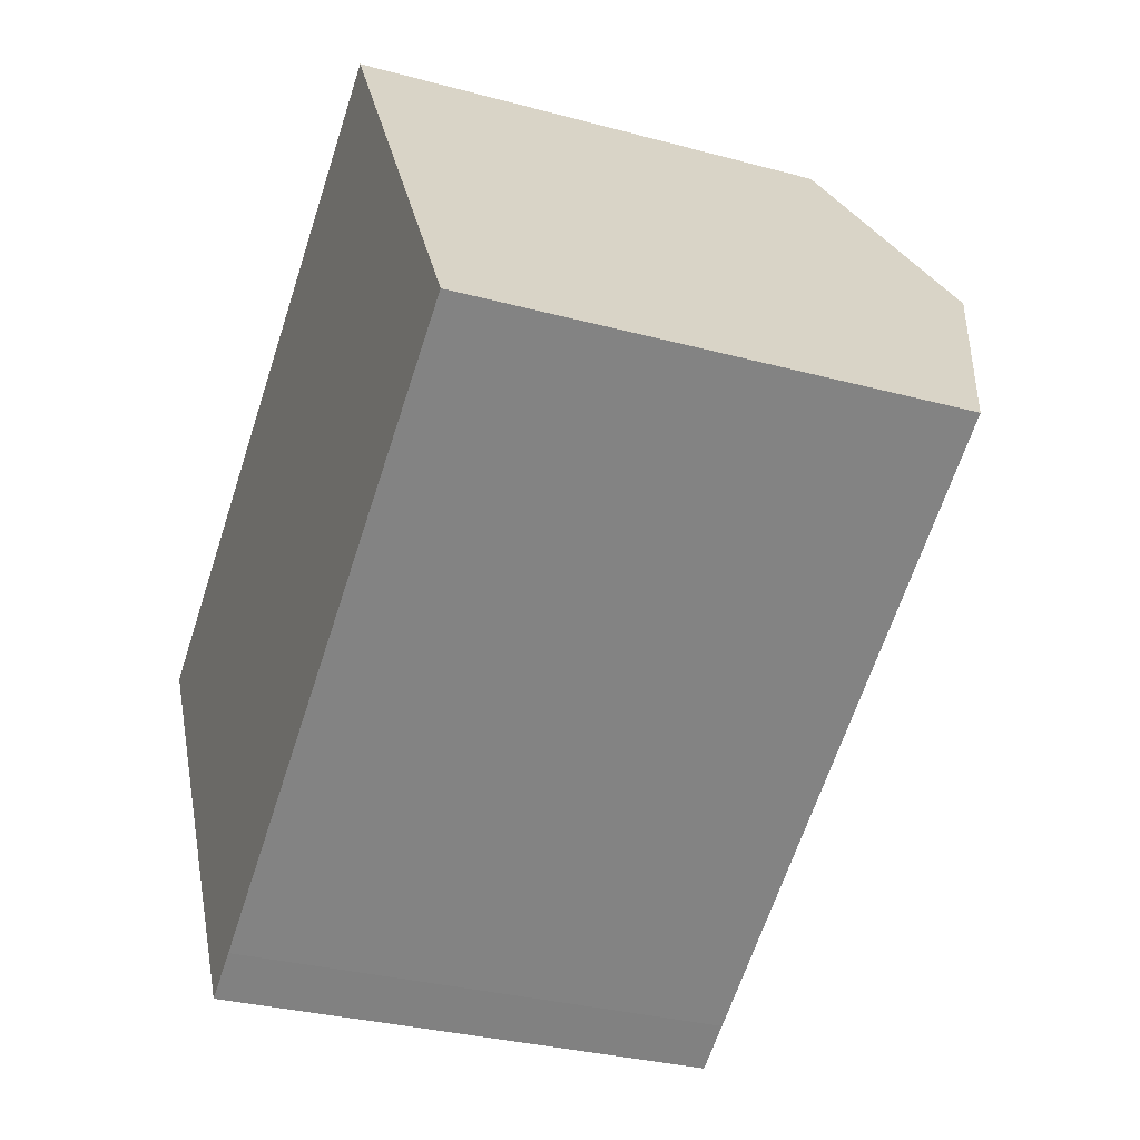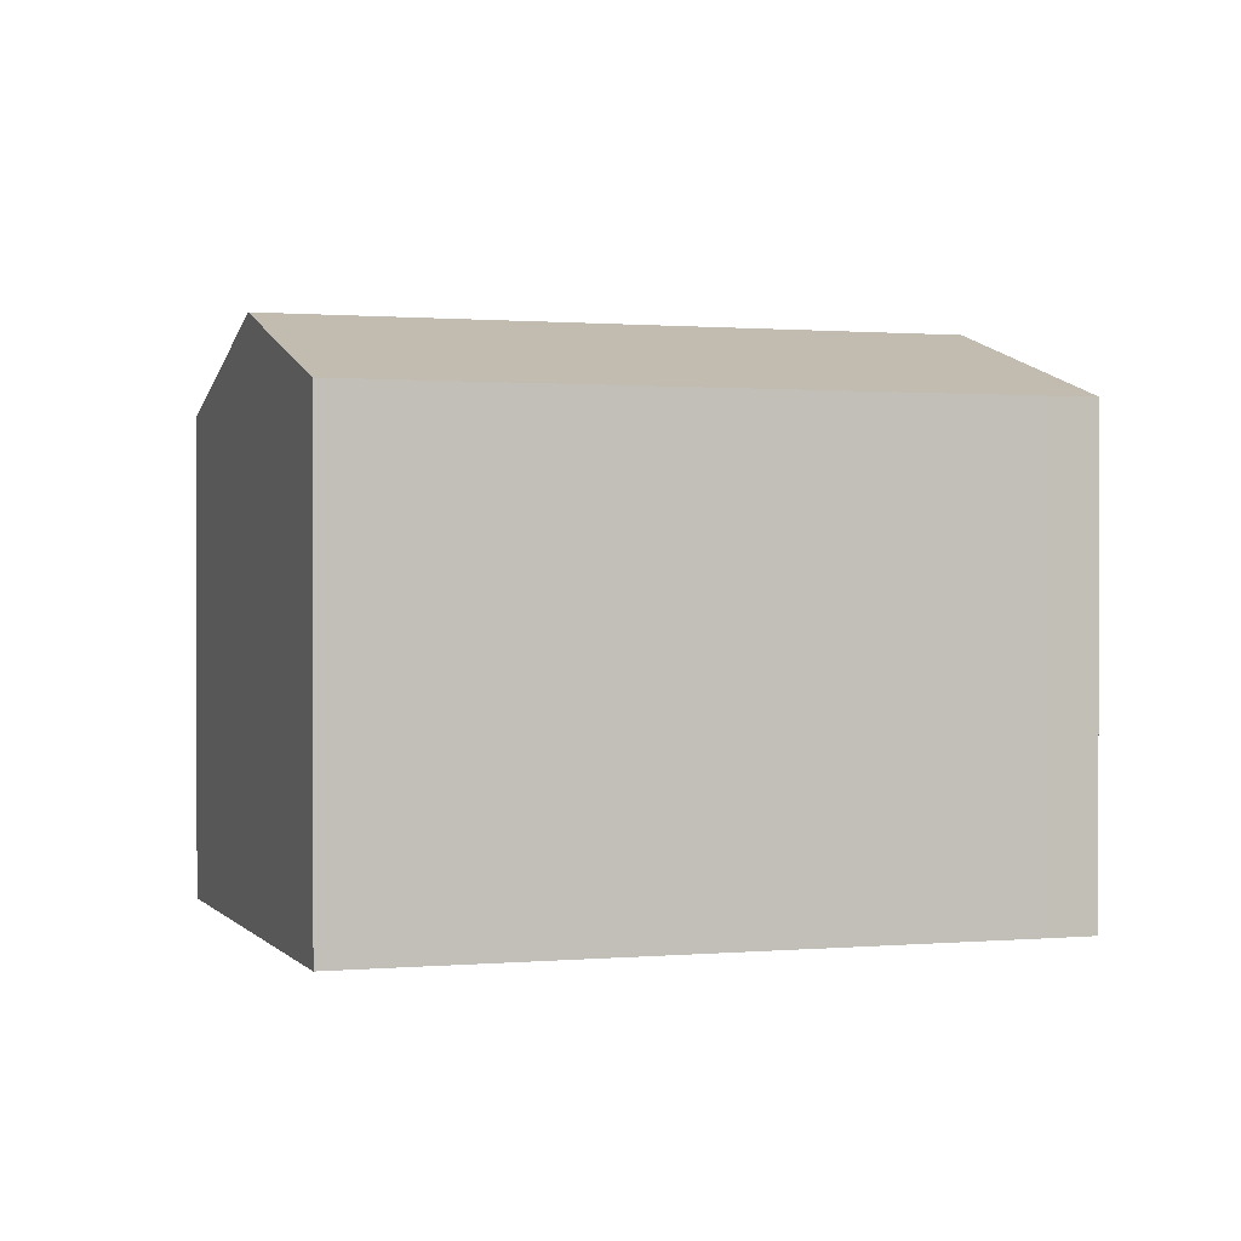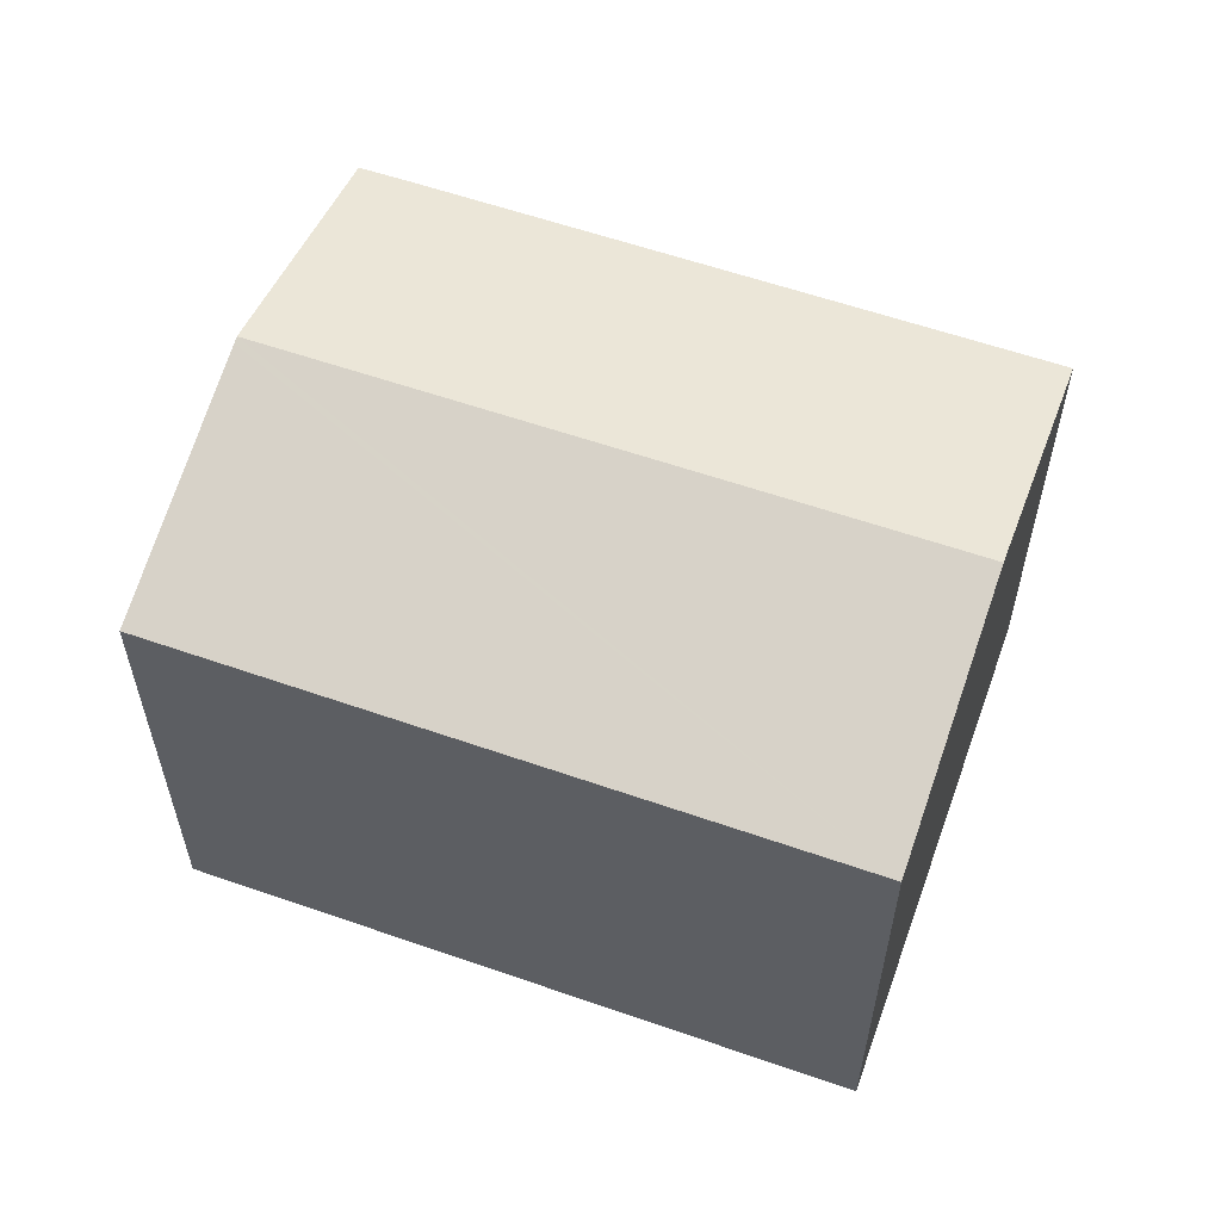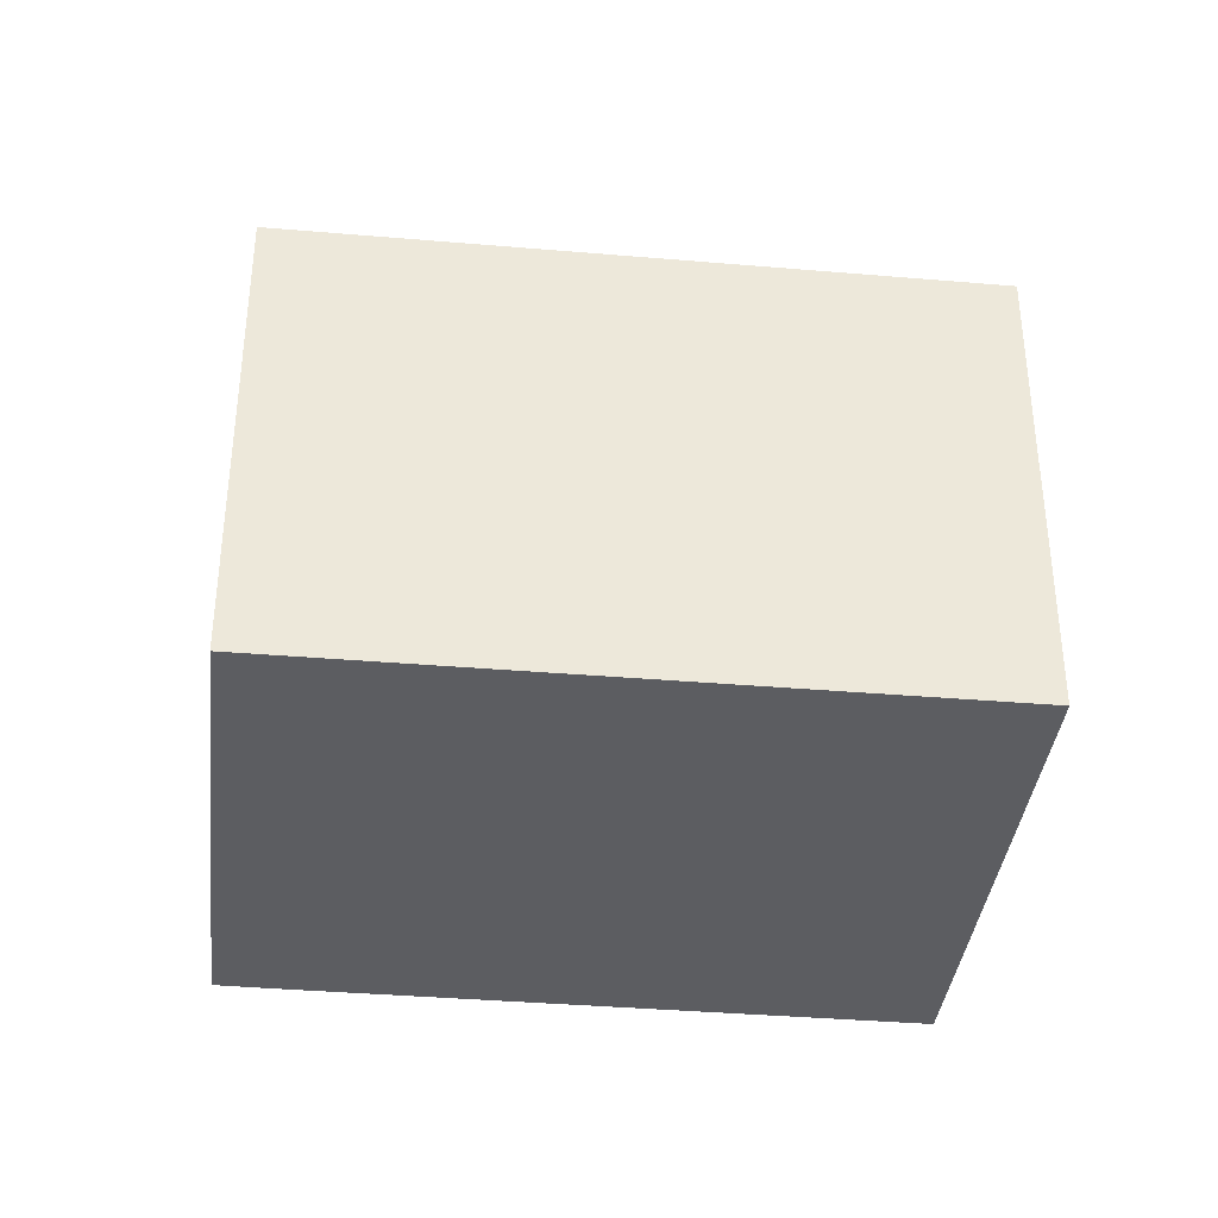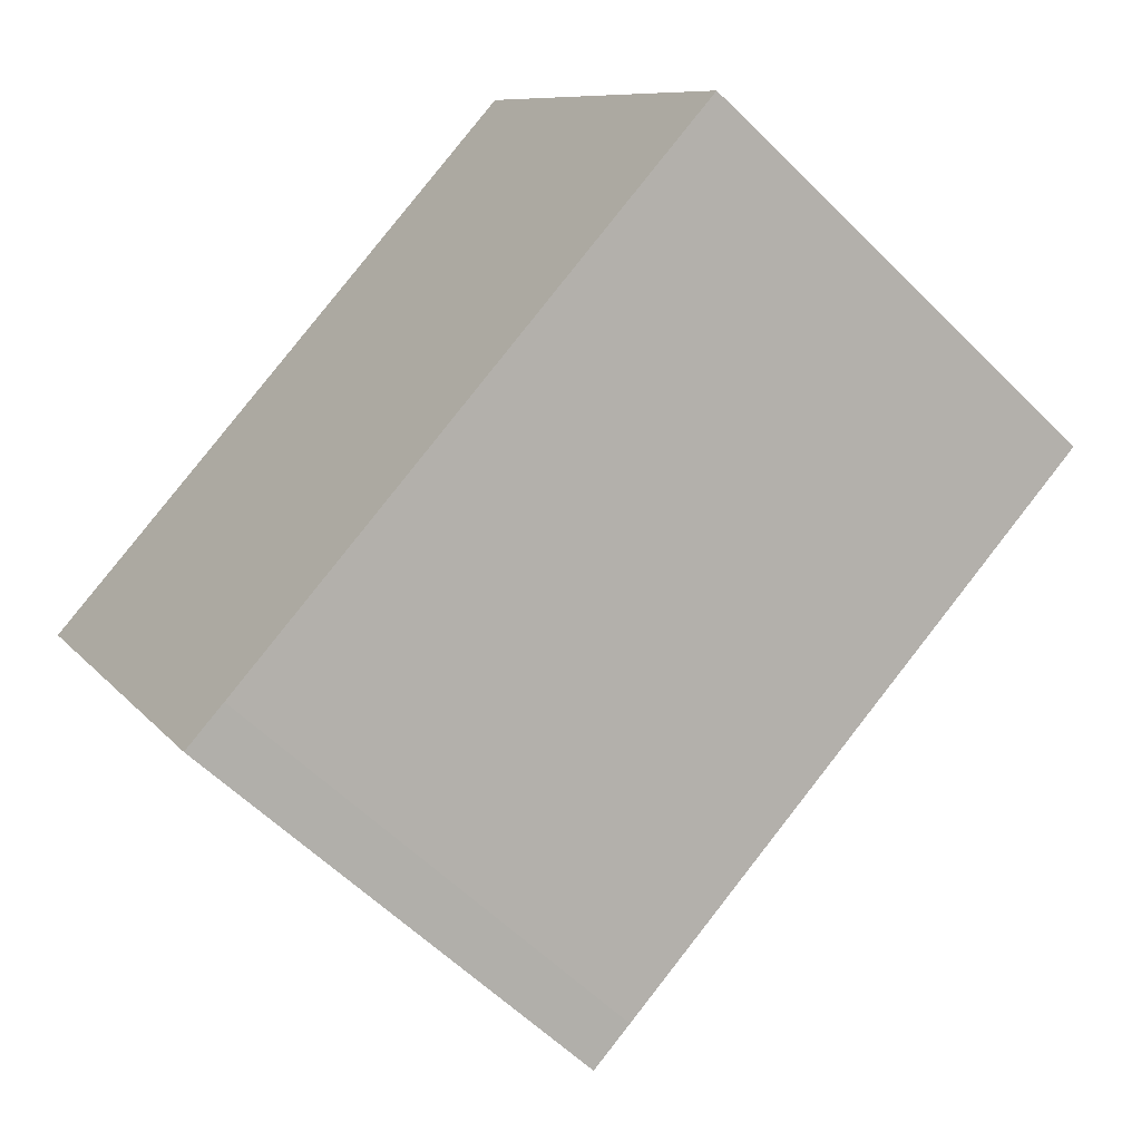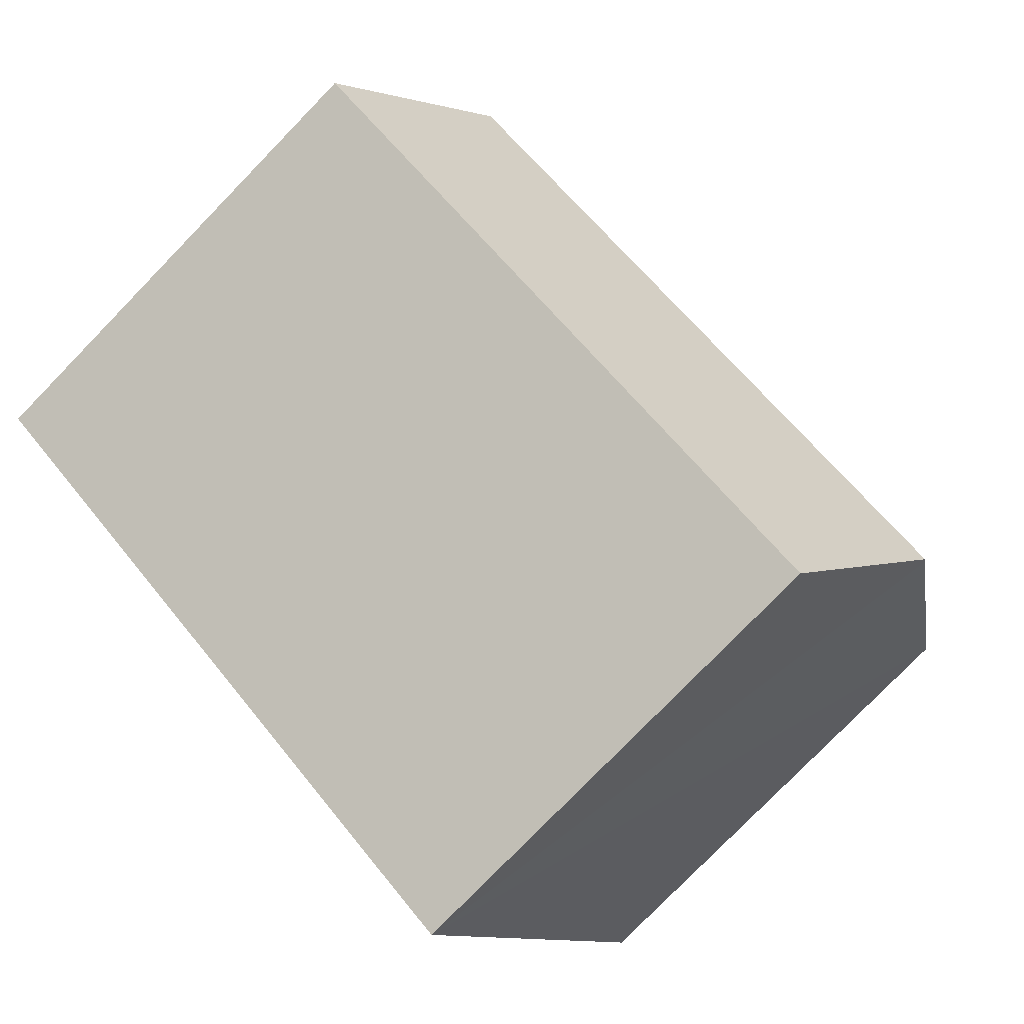
<metadata>
{"format":"obj","ext":"obj","renderer":"f3d","projection":"perspective","resolution":1024,"background":"white","views":[{"elev":-31.7,"azim":69.1,"up":"+Z"},{"elev":0.7,"azim":130.9,"up":"+Y"},{"elev":59.2,"azim":-10.9,"up":"+Y"},{"elev":-37.1,"azim":-36.9,"up":"+Y"},{"elev":-58.5,"azim":44.3,"up":"+Z"},{"elev":-78.7,"azim":135.8,"up":"+Z"}]}
</metadata>
<code>
v  2.522 10.04 -4.255
v  5.809 8.627 -8.083
v  4.997 8.63 -8.549
v  16.01 8.63 -2.055
v  13.49 10.04 2.208
v  10.95 8.623 6.49
v  2.461 10.01 -4.15
v  0 8.632 5.286e-16
v  4.997 5.235e-16 -8.549
v  0 0 0
v  2.522 2.605e-16 -4.255
v  2.461 2.541e-16 -4.15
v  10.95 -3.974e-16 6.49
v  16.01 1.258e-16 -2.055
v  13.49 -1.352e-16 2.208
v  5.809 4.949e-16 -8.083
g defaultobject
f 1 2 3
f 2 1 4
f 4 1 5
f 6 7 8
f 7 6 1
f 1 6 5
f 9 1 3
f 1 9 7
f 7 9 8
f 8 9 10
f 10 9 11
f 10 11 12
f 10 6 8
f 6 10 13
f 13 5 6
f 5 13 4
f 4 13 14
f 14 13 15
f 14 2 4
f 2 14 16
f 2 16 3
f 3 16 9
f 10 15 13
f 15 10 12
f 15 12 11
f 15 11 14
f 14 11 9
f 14 9 16

</code>
